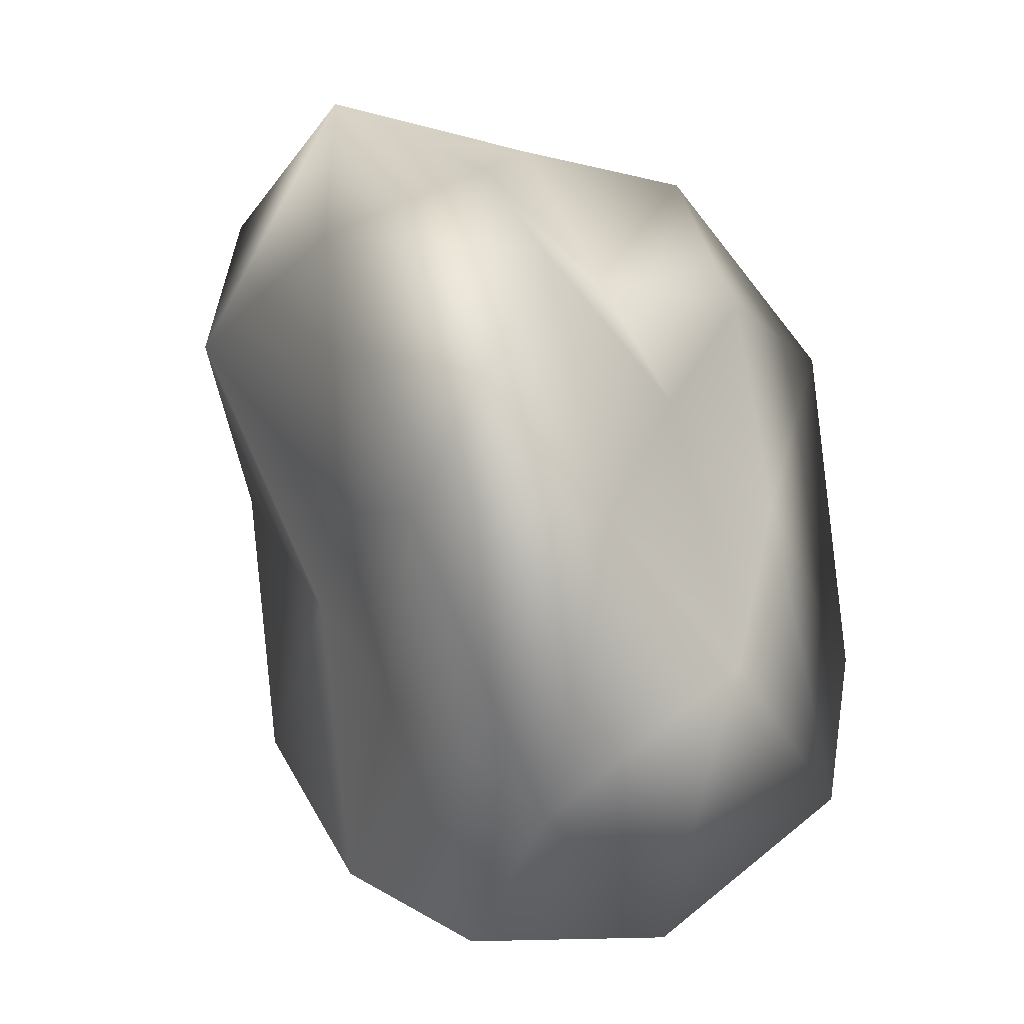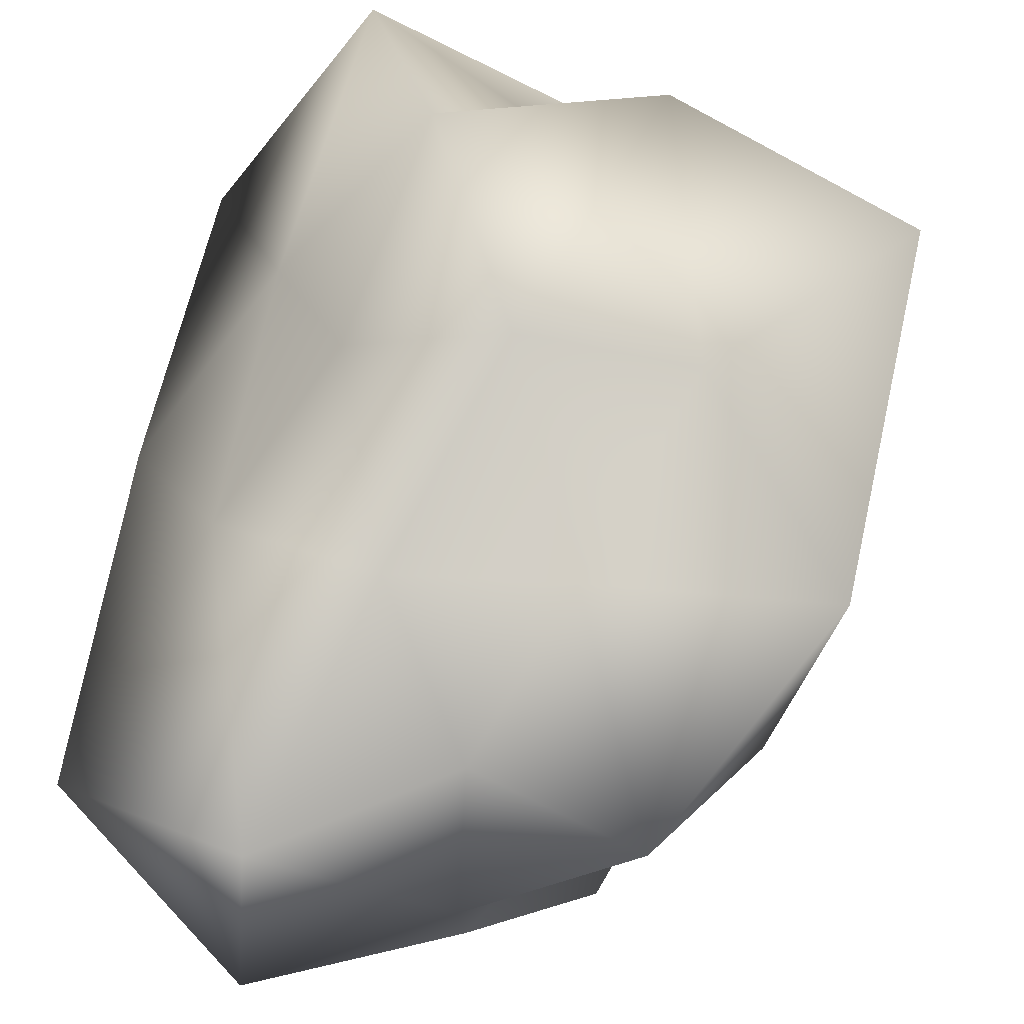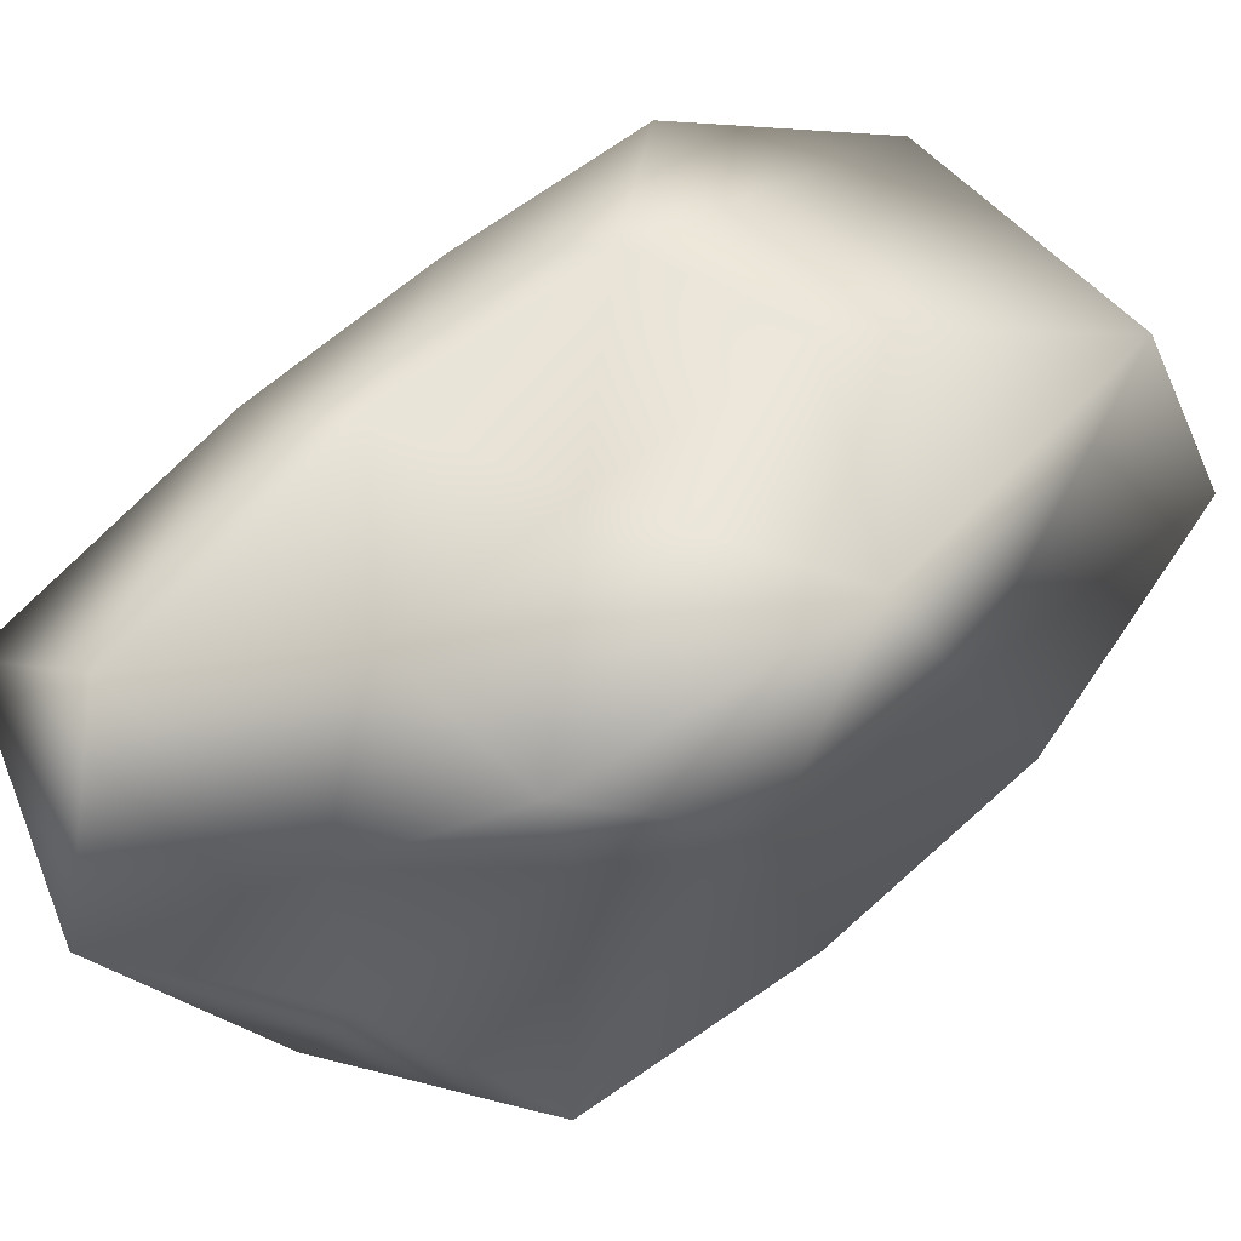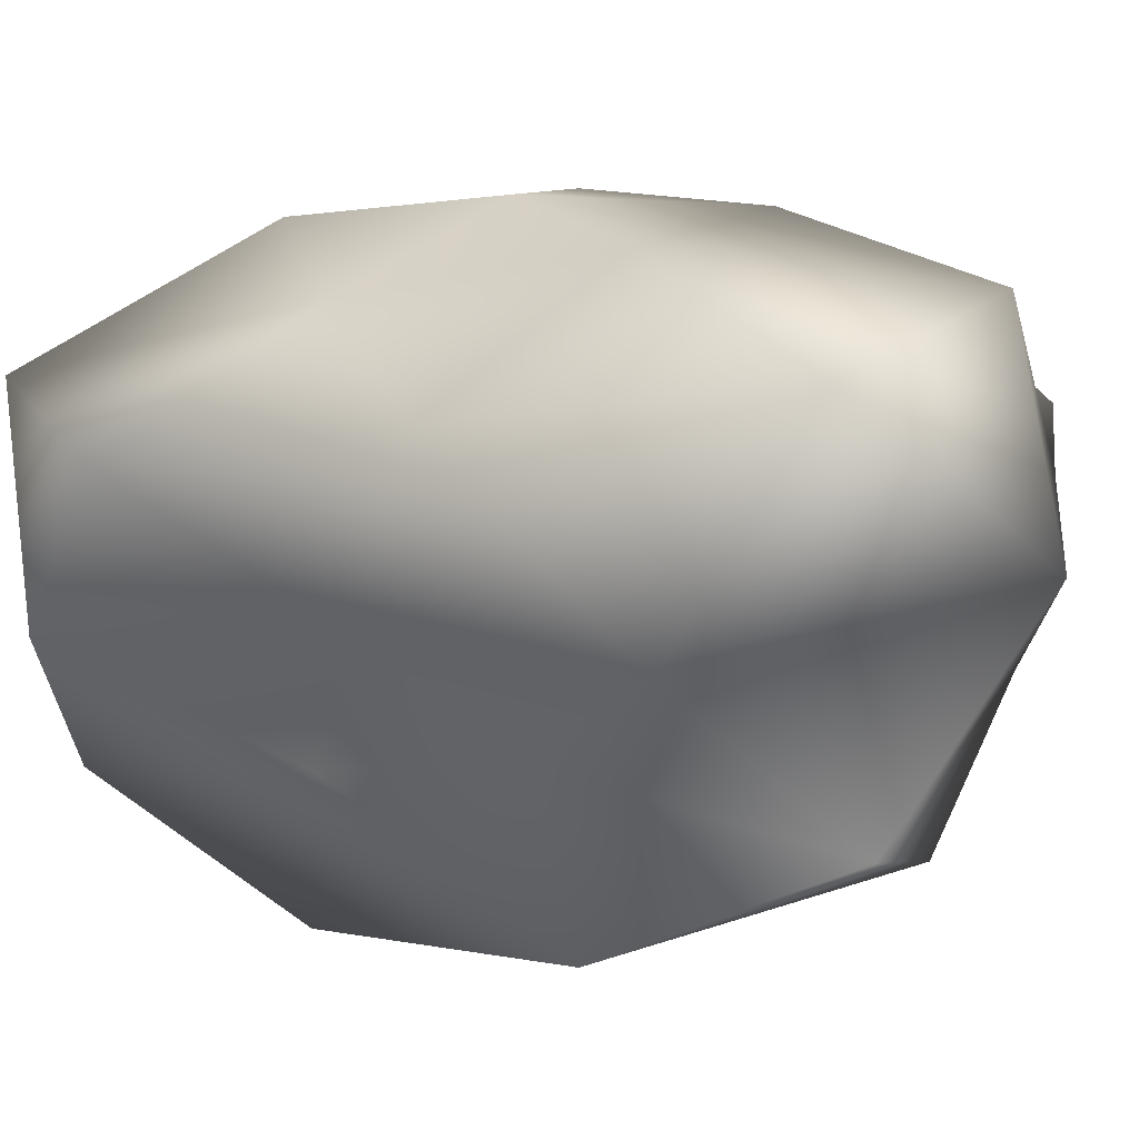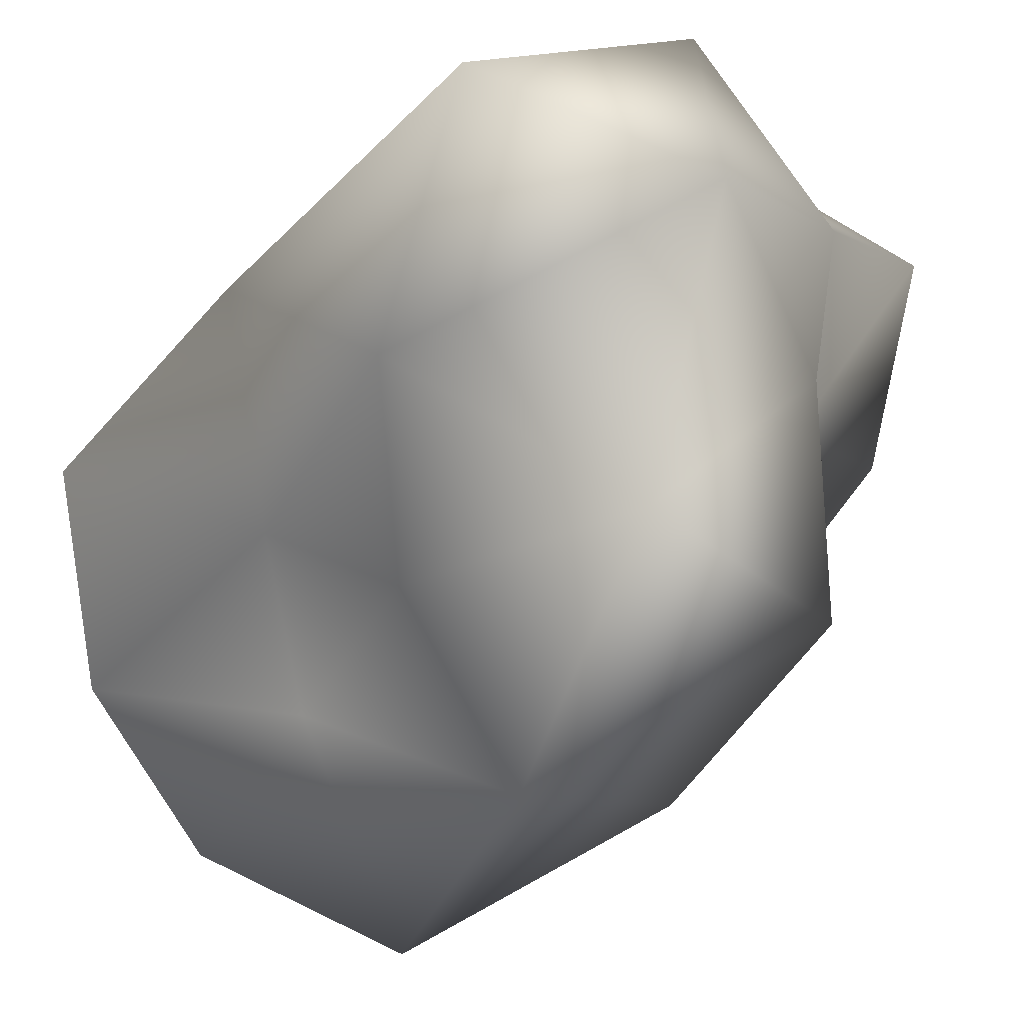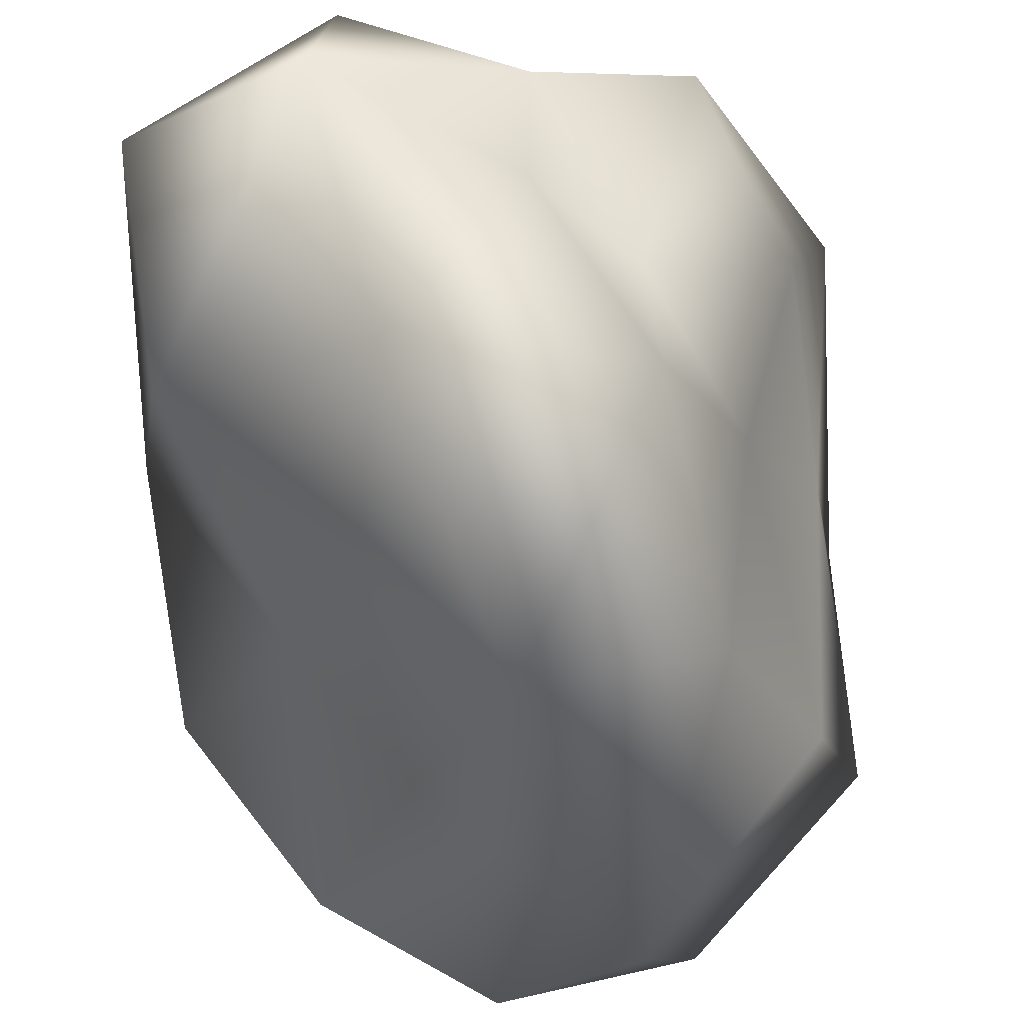
<metadata>
{"format":"obj","ext":"obj","renderer":"f3d","projection":"perspective","resolution":1024,"background":"white","views":[{"elev":2.0,"azim":-162.1,"up":"+Y"},{"elev":62.2,"azim":-173.4,"up":"+Z"},{"elev":35.1,"azim":-150.8,"up":"+Z"},{"elev":-10.2,"azim":111.3,"up":"+Z"},{"elev":-42.3,"azim":137.9,"up":"+Z"},{"elev":-61.4,"azim":178.1,"up":"+Z"}]}
</metadata>
<code>
g object
v 0 -2.213e-05 125.5
v -33.68 80.69 88.16
v -71.01 -2.383e-05 114.9
v 37.4 90 97.9
v 0 146.4 61.25
v 64.65 -2.164e-05 104.6
v -133 74.95 82.18
v -68.75 165.3 42.49
v -109.4 99.83 0
v -68.75 165.3 42.49
v -46.97 112.2 -29.03
v -109.4 99.83 0
v 0 180.3 0
v 0 164 -68.8
v 0 180.3 0
v -68.75 165.3 42.49
v 0 180.3 0
v 77.34 184.6 47.8
v 0 180.3 0
v 0 180.3 0
v 84.02 201.3 -51.93
v 159.8 146.1 0
v 0 180.3 0
v 107.1 60.4 66.16
v 154.2 -2.716e-05 0
v 100.4 -56.73 62.03
v 141.1 -128.9 0
v 139.8 79.01 -86.39
v 90.67 -51.25 -56.04
v 62.15 -2.094e-05 -100.6
v 53.27 127.3 -139.5
v -49.82 118.8 -130.4
v 0 -2.977e-05 -169.3
v -82.24 -2.753e-05 -133.1
v -56.82 -135.9 -148.8
v 37.53 -89.58 -98.25
v 0 -208.3 -87.14
v 78.25 -187.3 -48.36
v 0 -196.4 0
v 0 -196.4 0
v 82.6 -198.5 51.05
v 0 -140.1 58.56
v 0 -196.4 0
v 0 -196.4 0
v -86.8 -207.5 -53.64
v -58.05 -138.7 35.88
v -158.7 -144.8 0
v -58.05 -138.7 35.88
v 0 -196.4 0
v 0 -196.4 0
v -149.9 -84.74 92.66
v -158.7 -144.8 0
v -47.69 -114.2 124.8
v 43.28 -103.2 113.3
v -128.1 -2.254e-05 0
v -90.65 51.04 -56.02
v -128.1 -2.254e-05 0
v -128.6 -73 -79.5
f 1 2 3
f 2 4 5
f 4 1 6
f 1 4 2
f 2 7 3
f 7 8 9
f 8 2 5
f 2 8 7
f 10 11 12
f 11 13 14
f 15 8 5
f 16 17 11
f 18 19 5
f 20 21 14
f 21 18 22
f 18 21 23
f 4 18 5
f 18 24 22
f 24 4 6
f 4 24 18
f 24 25 22
f 25 26 27
f 26 24 6
f 24 26 25
f 25 28 22
f 28 29 30
f 29 25 27
f 25 29 28
f 21 31 14
f 31 28 30
f 28 21 22
f 21 28 31
f 31 32 14
f 32 33 34
f 33 31 30
f 31 33 32
f 33 35 34
f 35 36 37
f 36 33 30
f 33 36 35
f 36 38 37
f 38 29 27
f 29 36 30
f 36 29 38
f 38 39 37
f 40 41 42
f 41 38 27
f 38 41 43
f 44 45 37
f 45 46 47
f 48 49 42
f 50 46 45
f 48 51 52
f 51 53 3
f 53 48 42
f 48 53 51
f 53 1 3
f 1 54 6
f 54 53 42
f 53 54 1
f 41 54 42
f 54 26 6
f 26 41 27
f 41 26 54
f 55 7 9
f 7 51 3
f 51 55 52
f 55 51 7
f 56 57 12
f 57 58 47
f 58 56 34
f 56 58 57
f 11 56 12
f 56 32 34
f 32 11 14
f 11 32 56
f 45 35 37
f 35 58 34
f 58 45 47
f 45 58 35

</code>
